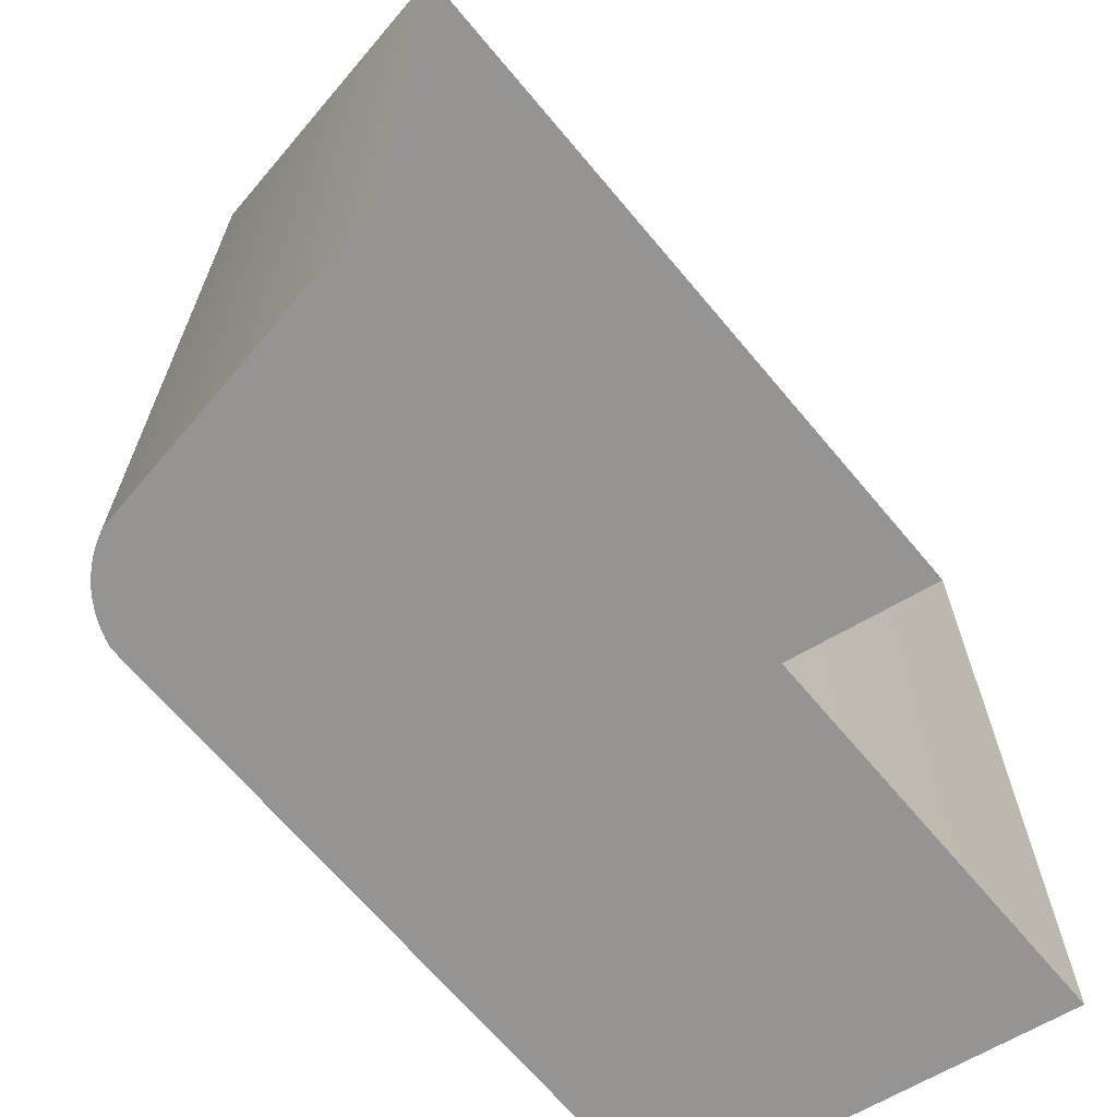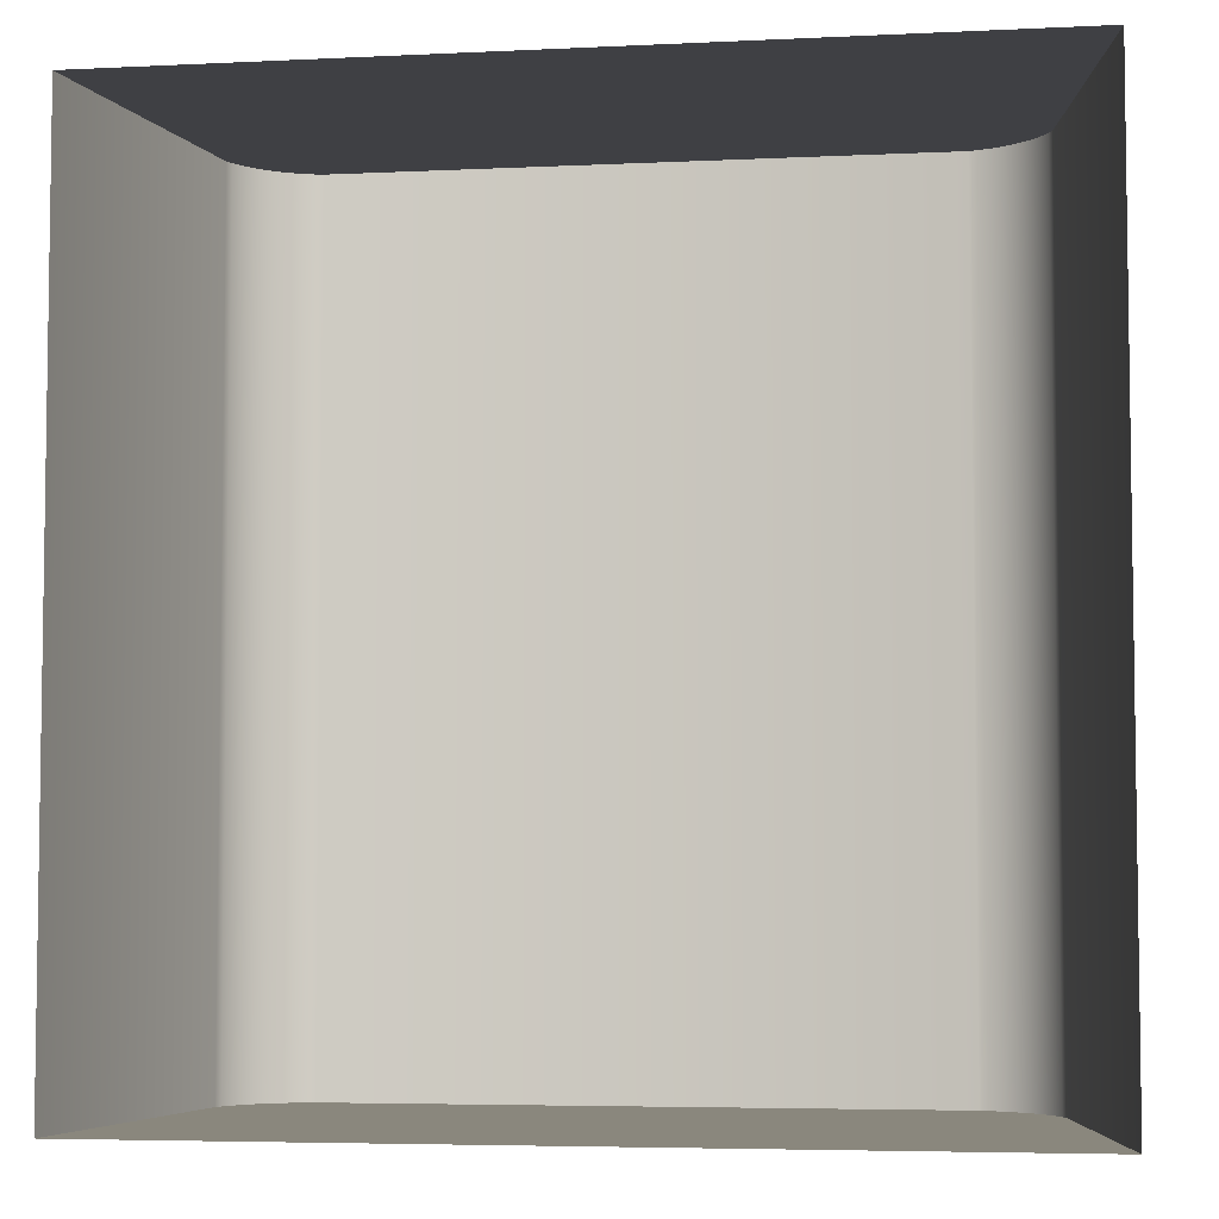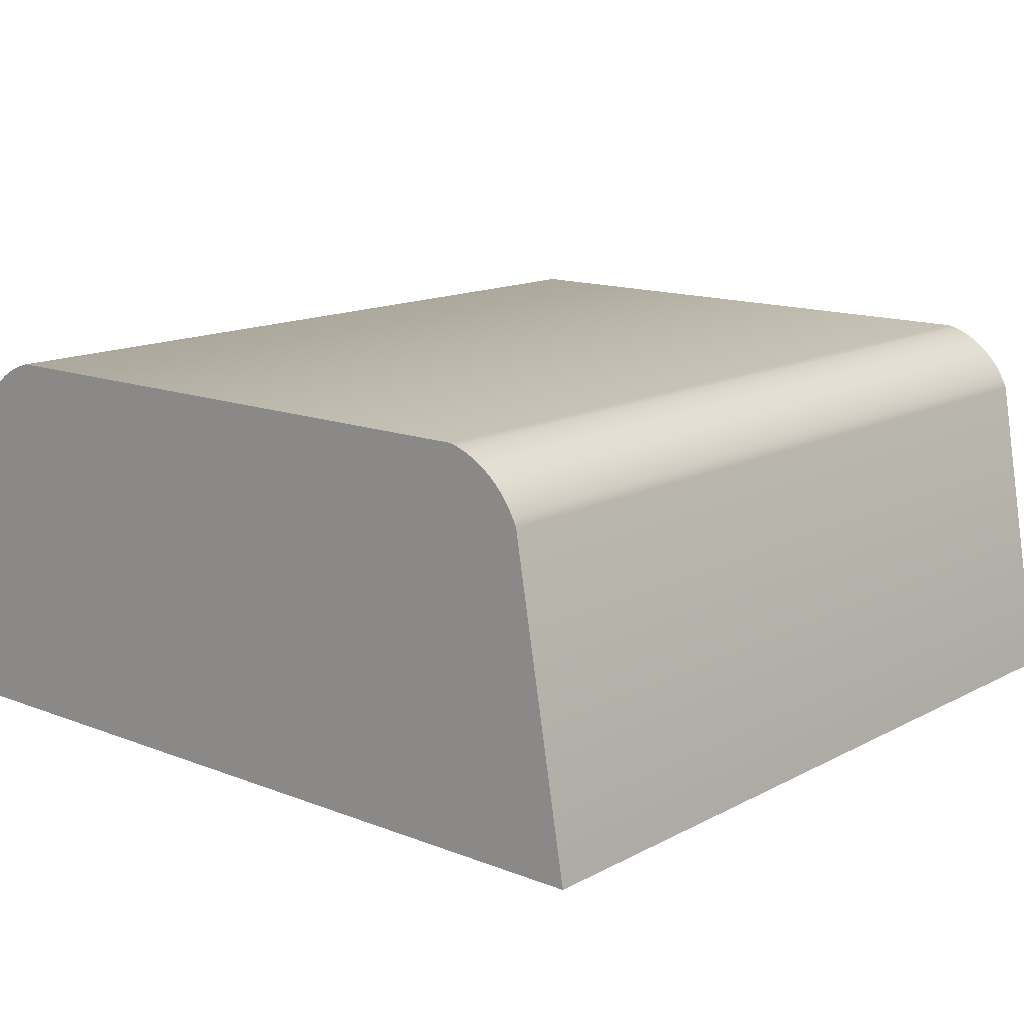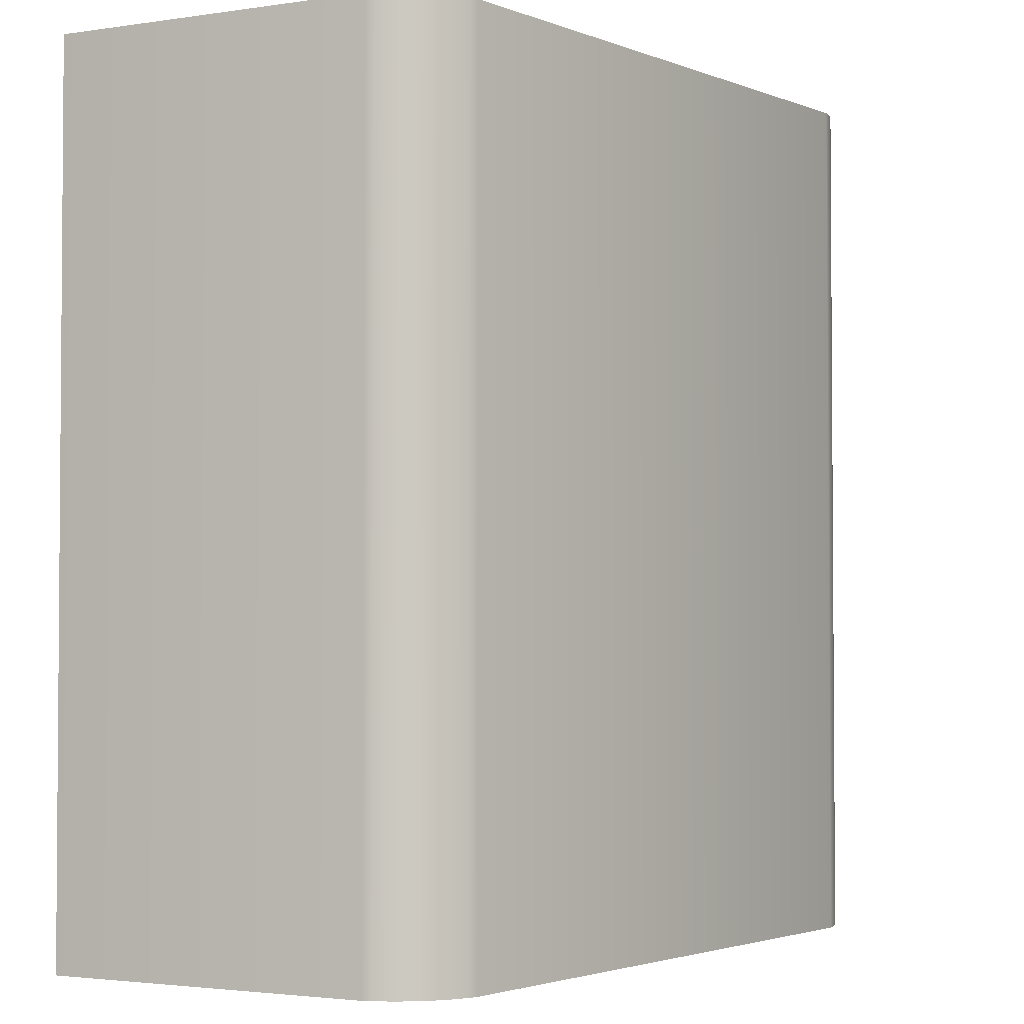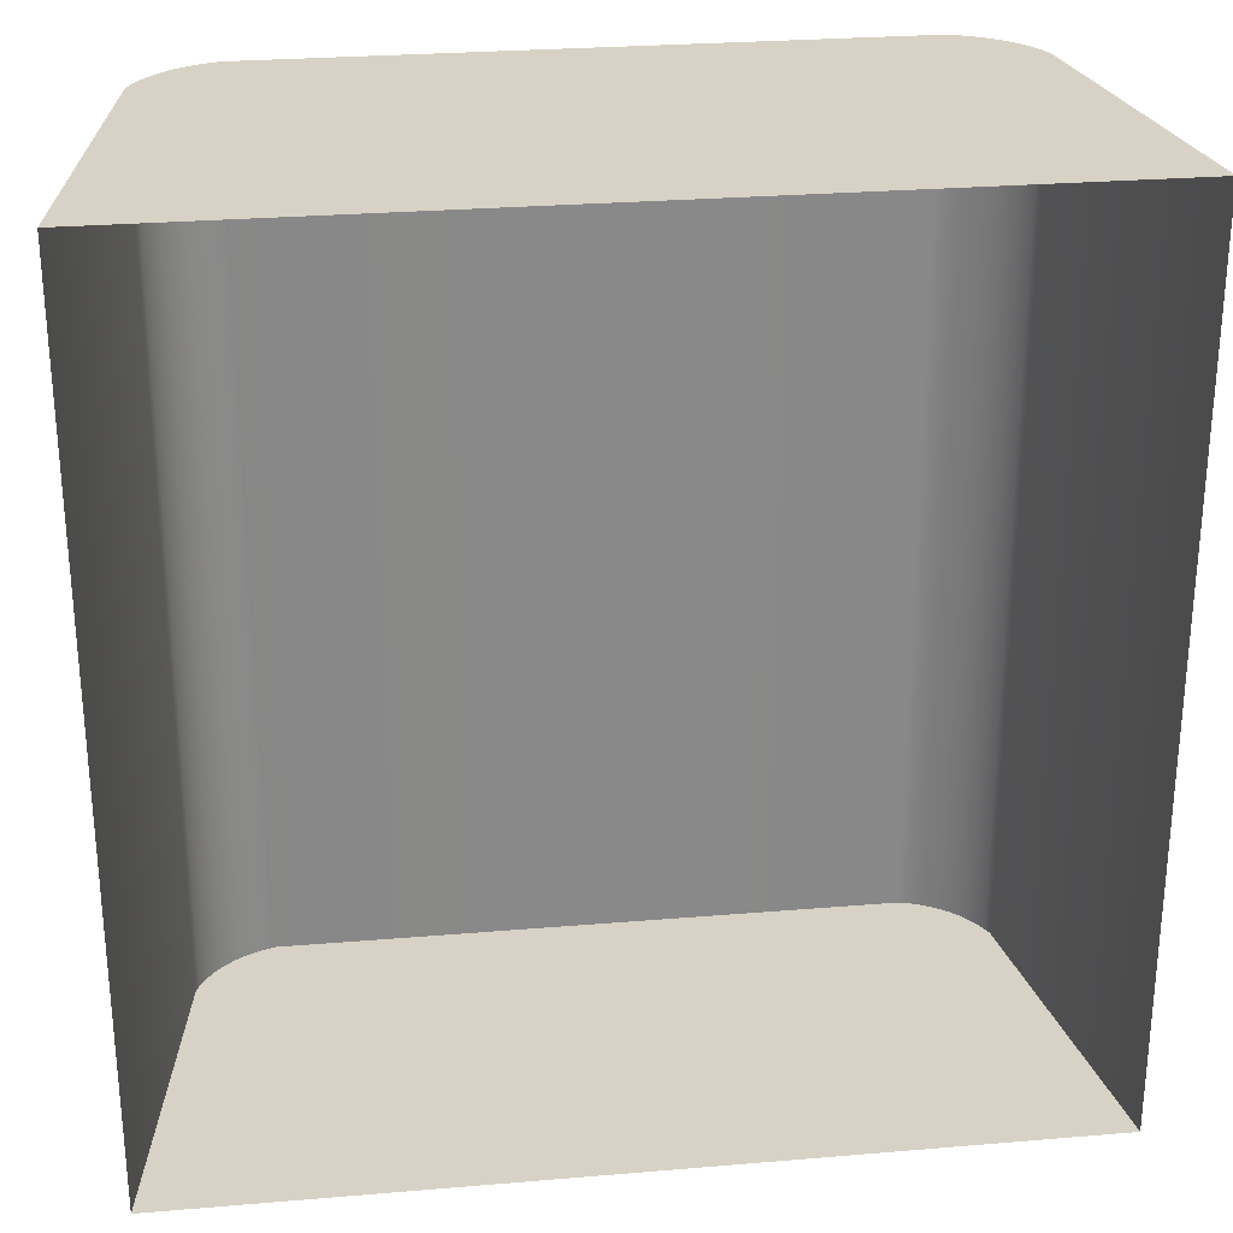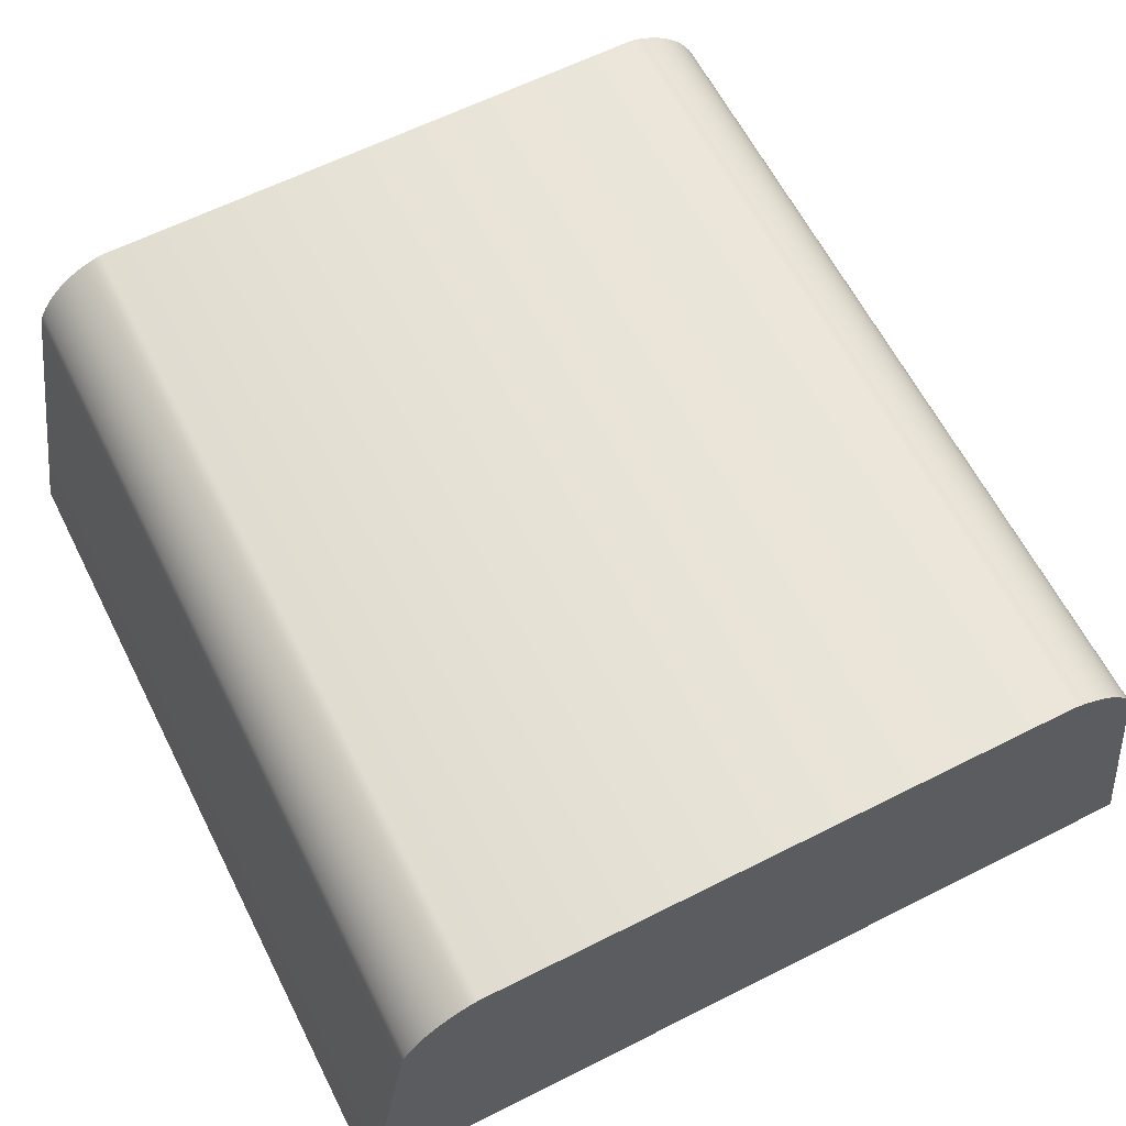
<metadata>
{"format":"obj","ext":"obj","renderer":"f3d","projection":"perspective","resolution":1024,"background":"white","views":[{"elev":-67.1,"azim":-50.1,"up":"+Z"},{"elev":-5.1,"azim":8.6,"up":"+Z"},{"elev":13.9,"azim":-139.2,"up":"+Y"},{"elev":-2.6,"azim":127.3,"up":"+Z"},{"elev":27.3,"azim":-7.4,"up":"+Z"},{"elev":62.6,"azim":-27.0,"up":"+Y"}]}
</metadata>
<code>
o Group_1_78/Group_1/mesh1/mesh1-geometry#mesh1-geometry
v 0.2595 -0.1629 0.2228
v 0.26 -0.1627 0.2752
v 0.2595 -0.1629 0.2752
v 0.26 -0.1627 0.2228
v 0.2535 -0.1854 0.2752
v 0.2591 -0.1632 0.2228
v 0.2535 -0.1854 0.2228
v 0.2604 -0.1624 0.2752
v 0.2591 -0.1632 0.2752
v 0.2604 -0.1624 0.2228
v 0.2609 -0.1623 0.2752
v 0.2587 -0.1635 0.2752
v 0.2587 -0.1635 0.2228
v 0.2609 -0.1623 0.2228
v 0.2614 -0.1621 0.2752
v 0.2583 -0.1639 0.2752
v 0.2583 -0.1639 0.2228
v 0.2614 -0.1621 0.2228
v 0.298 -0.1621 0.2752
v 0.2579 -0.1643 0.2752
v 0.2579 -0.1643 0.2228
v 0.298 -0.1621 0.2228
v 0.2985 -0.1623 0.2752
v 0.2576 -0.1647 0.2752
v 0.2576 -0.1647 0.2228
v 0.2985 -0.1623 0.2228
v 0.299 -0.1624 0.2752
v 0.2573 -0.1651 0.2752
v 0.2573 -0.1651 0.2228
v 0.299 -0.1624 0.2228
v 0.2995 -0.1627 0.2752
v 0.257 -0.1656 0.2752
v 0.257 -0.1656 0.2228
v 0.2995 -0.1627 0.2228
v 0.2999 -0.1629 0.2752
v 0.2568 -0.166 0.2752
v 0.2568 -0.166 0.2228
v 0.2999 -0.1629 0.2228
v 0.3004 -0.1632 0.2752
v 0.3004 -0.1632 0.2228
v 0.3008 -0.1635 0.2752
v 0.3008 -0.1635 0.2228
v 0.3012 -0.1639 0.2752
v 0.3012 -0.1639 0.2228
v 0.3015 -0.1643 0.2752
v 0.3015 -0.1643 0.2228
v 0.3018 -0.1647 0.2752
v 0.3018 -0.1647 0.2228
v 0.3021 -0.1651 0.2752
v 0.3021 -0.1651 0.2228
v 0.3024 -0.1656 0.2752
v 0.3024 -0.1656 0.2228
v 0.3026 -0.166 0.2752
v 0.3026 -0.166 0.2228
v 0.3059 -0.1854 0.2752
v 0.3059 -0.1854 0.2228
f 1 2 3
f 2 1 4
f 3 2 1
f 4 1 2
f 2 5 3
f 3 5 2
f 3 6 1
f 1 6 3
f 7 4 1
f 1 4 7
f 4 8 2
f 2 8 4
f 8 5 2
f 2 5 8
f 3 5 9
f 9 5 3
f 6 3 9
f 9 3 6
f 7 1 6
f 6 1 7
f 7 10 4
f 4 10 7
f 8 4 10
f 10 4 8
f 11 5 8
f 8 5 11
f 9 5 12
f 12 5 9
f 9 13 6
f 6 13 9
f 7 6 13
f 13 6 7
f 7 14 10
f 10 14 7
f 10 11 8
f 8 11 10
f 15 5 11
f 11 5 15
f 12 5 16
f 16 5 12
f 13 9 12
f 12 9 13
f 7 13 17
f 17 13 7
f 7 18 14
f 14 18 7
f 11 10 14
f 14 10 11
f 19 5 15
f 15 5 19
f 14 15 11
f 11 15 14
f 16 5 20
f 20 5 16
f 17 12 16
f 16 12 17
f 12 17 13
f 13 17 12
f 7 17 21
f 21 17 7
f 7 22 18
f 18 22 7
f 15 14 18
f 18 14 15
f 23 5 19
f 19 5 23
f 18 19 15
f 15 19 18
f 20 5 24
f 24 5 20
f 20 17 16
f 16 17 20
f 17 20 21
f 21 20 17
f 7 21 25
f 25 21 7
f 7 26 22
f 22 26 7
f 19 18 22
f 22 18 19
f 27 5 23
f 23 5 27
f 22 23 19
f 19 23 22
f 24 5 28
f 28 5 24
f 24 21 20
f 20 21 24
f 21 24 25
f 25 24 21
f 7 25 29
f 29 25 7
f 7 30 26
f 26 30 7
f 23 22 26
f 26 22 23
f 31 5 27
f 27 5 31
f 26 27 23
f 23 27 26
f 28 5 32
f 32 5 28
f 28 25 24
f 24 25 28
f 25 28 29
f 29 28 25
f 7 29 33
f 33 29 7
f 7 34 30
f 30 34 7
f 27 26 30
f 30 26 27
f 35 5 31
f 31 5 35
f 30 31 27
f 27 31 30
f 32 5 36
f 36 5 32
f 32 29 28
f 28 29 32
f 29 32 33
f 33 32 29
f 7 33 37
f 37 33 7
f 7 38 34
f 34 38 7
f 31 30 34
f 34 30 31
f 39 5 35
f 35 5 39
f 34 35 31
f 31 35 34
f 5 37 36
f 36 37 5
f 36 33 32
f 32 33 36
f 33 36 37
f 37 36 33
f 37 5 7
f 7 5 37
f 7 40 38
f 38 40 7
f 35 34 38
f 38 34 35
f 41 5 39
f 39 5 41
f 38 39 35
f 35 39 38
f 7 42 40
f 40 42 7
f 39 38 40
f 40 38 39
f 43 5 41
f 41 5 43
f 40 41 39
f 39 41 40
f 7 44 42
f 42 44 7
f 41 40 42
f 42 40 41
f 45 5 43
f 43 5 45
f 42 43 41
f 41 43 42
f 7 46 44
f 44 46 7
f 43 42 44
f 44 42 43
f 47 5 45
f 45 5 47
f 43 46 45
f 45 46 43
f 7 48 46
f 46 48 7
f 46 43 44
f 44 43 46
f 49 5 47
f 47 5 49
f 45 48 47
f 47 48 45
f 48 45 46
f 46 45 48
f 7 50 48
f 48 50 7
f 51 5 49
f 49 5 51
f 47 50 49
f 49 50 47
f 50 47 48
f 48 47 50
f 7 52 50
f 50 52 7
f 53 5 51
f 51 5 53
f 49 52 51
f 51 52 49
f 52 49 50
f 50 49 52
f 7 54 52
f 52 54 7
f 5 53 55
f 55 53 5
f 51 54 53
f 53 54 51
f 54 51 52
f 52 51 54
f 54 7 56
f 56 7 54
f 53 56 55
f 55 56 53
f 56 53 54
f 54 53 56

</code>
